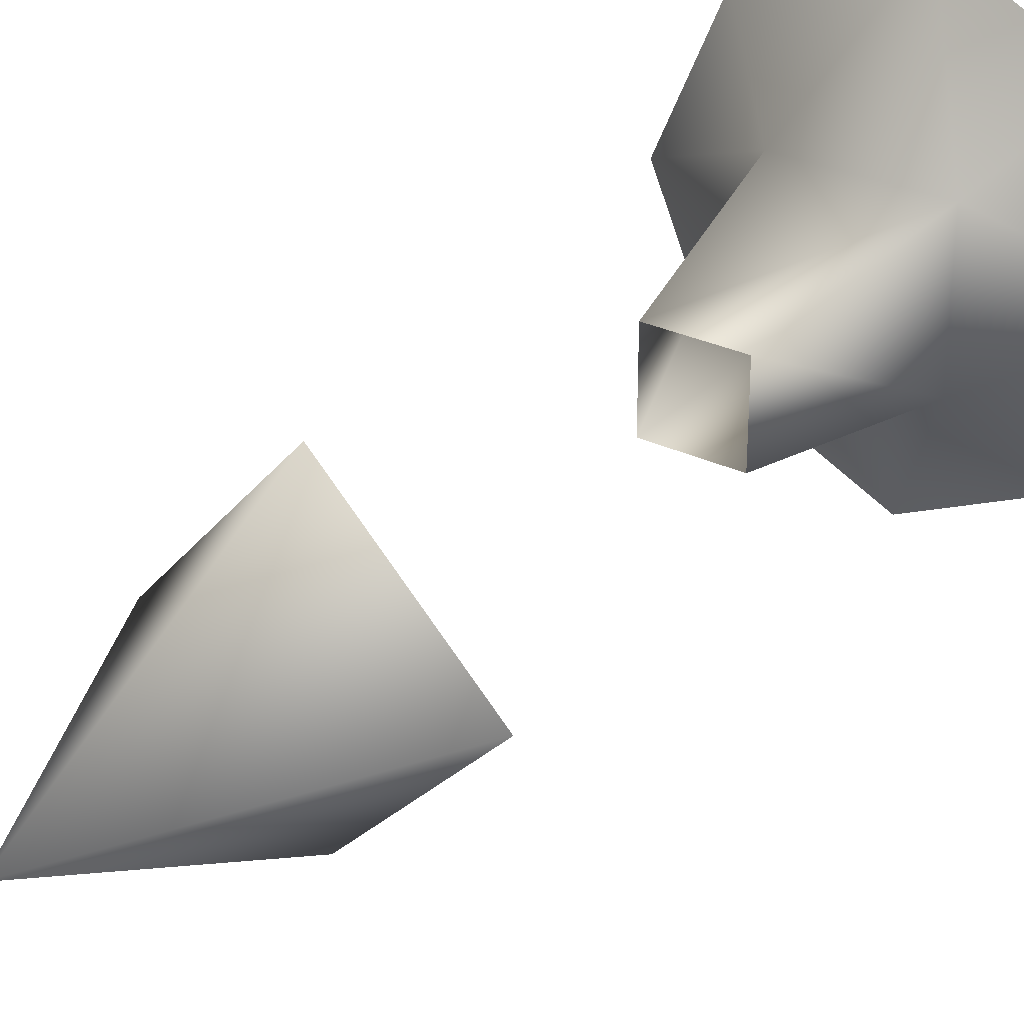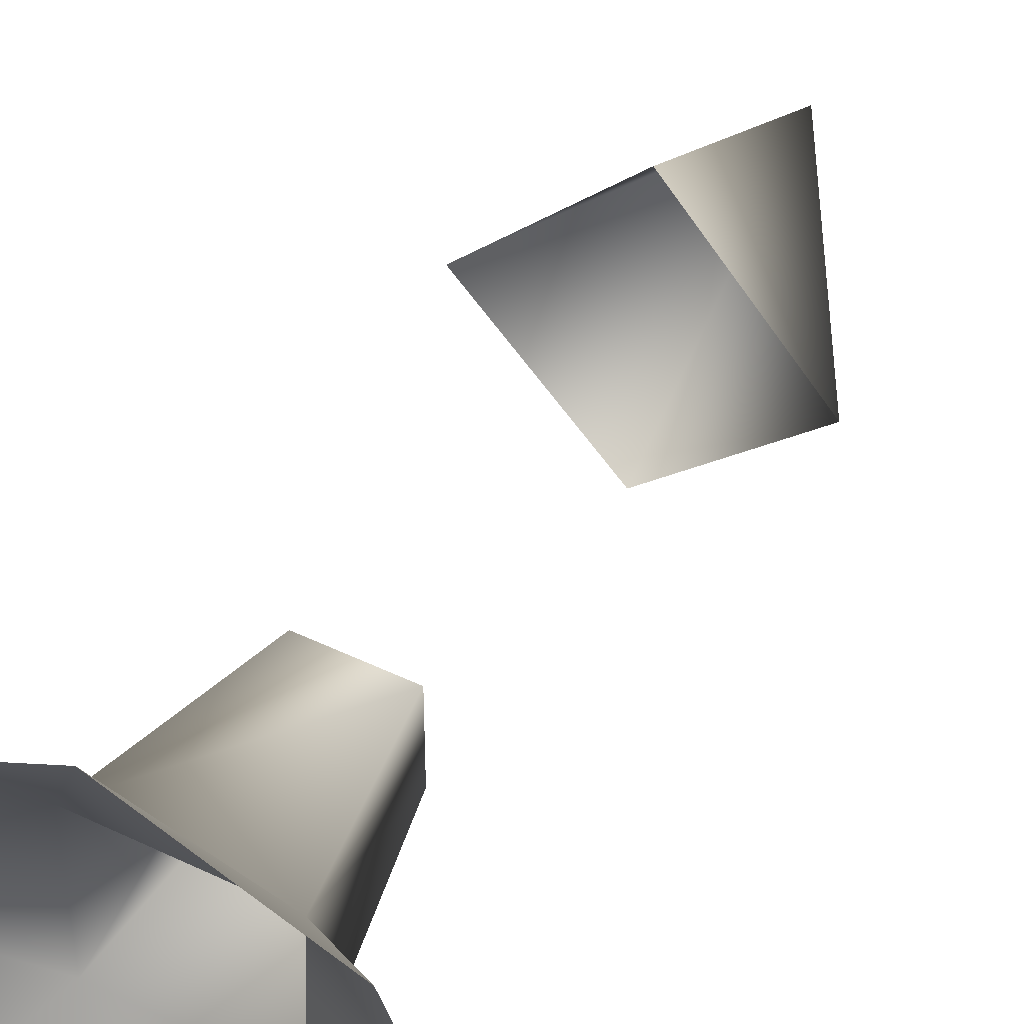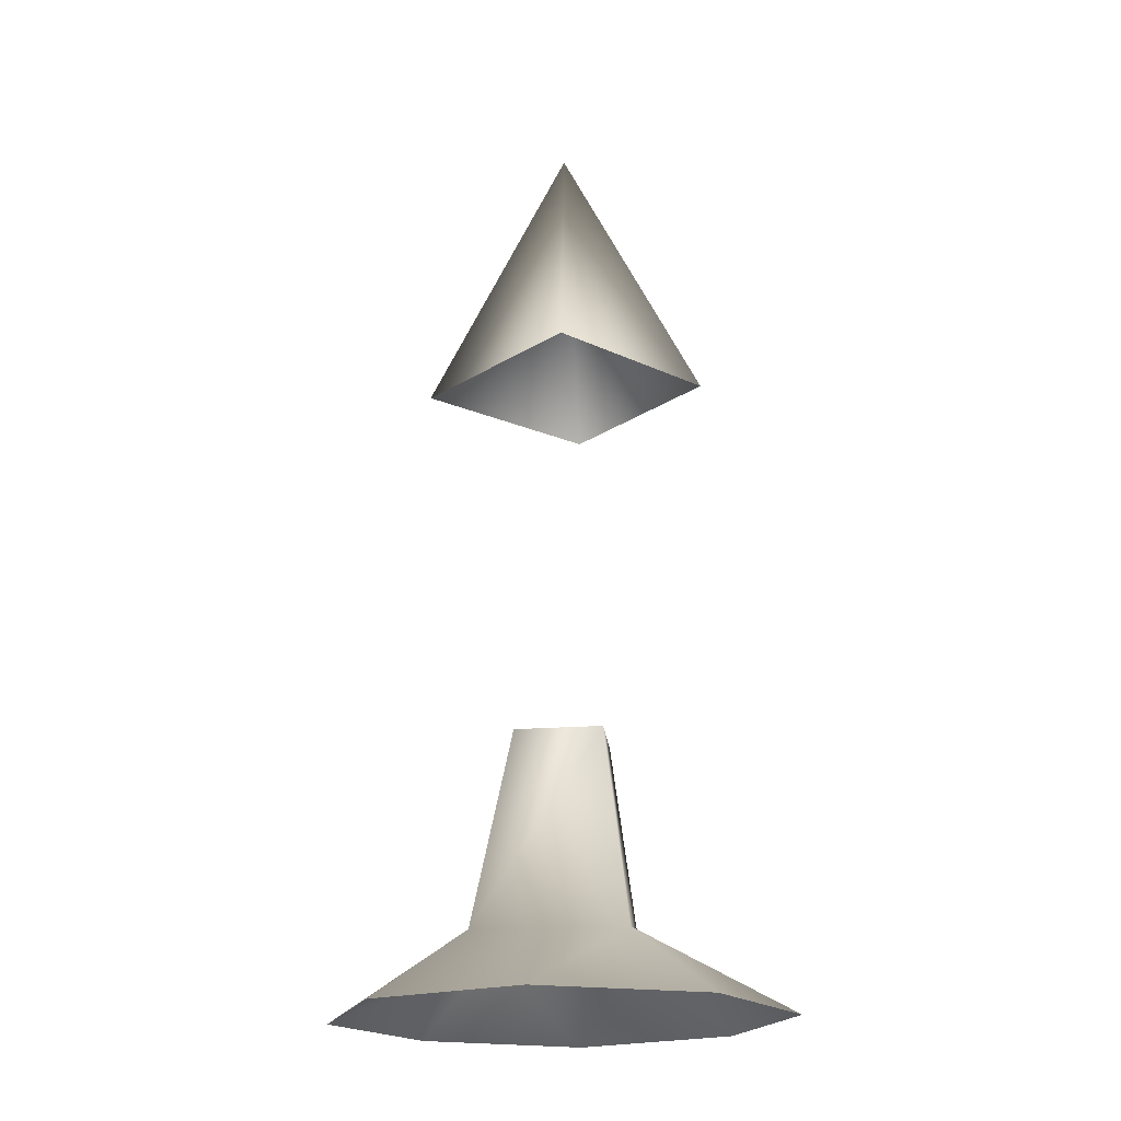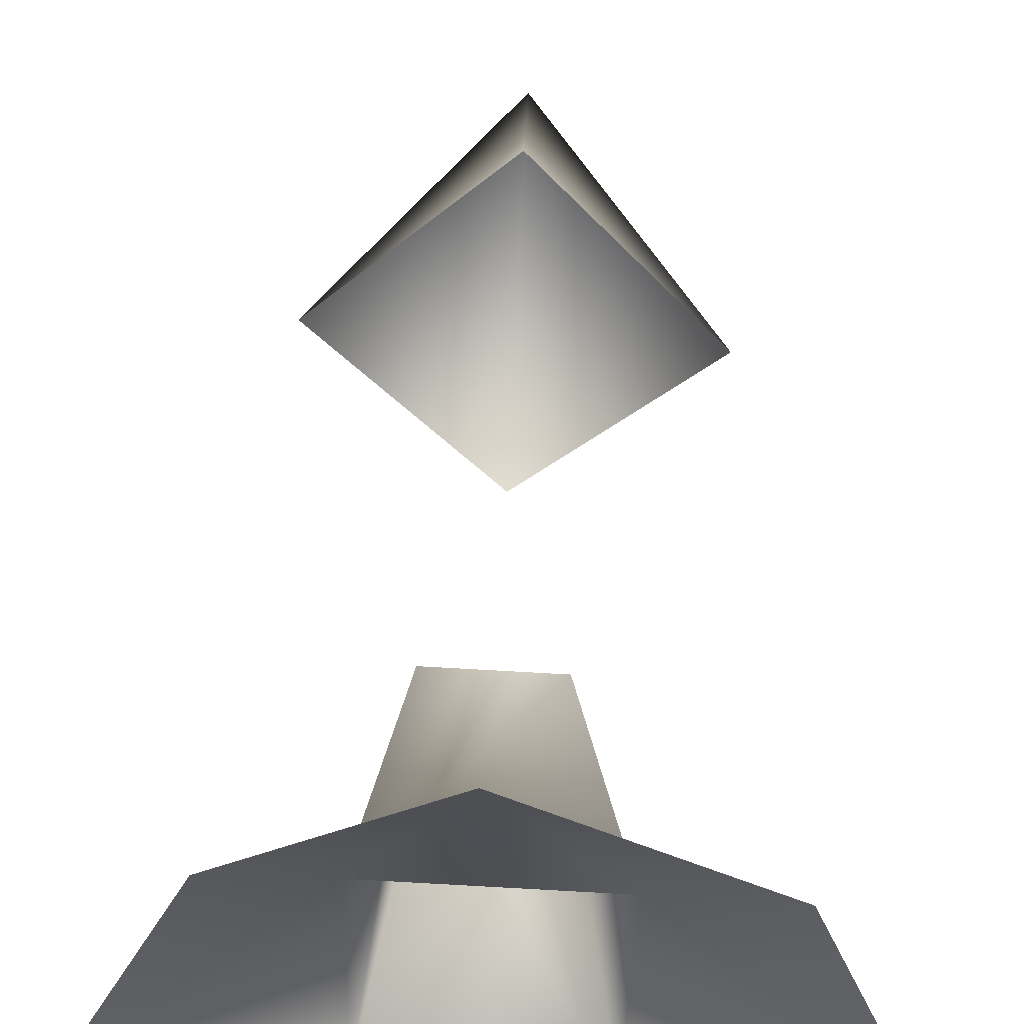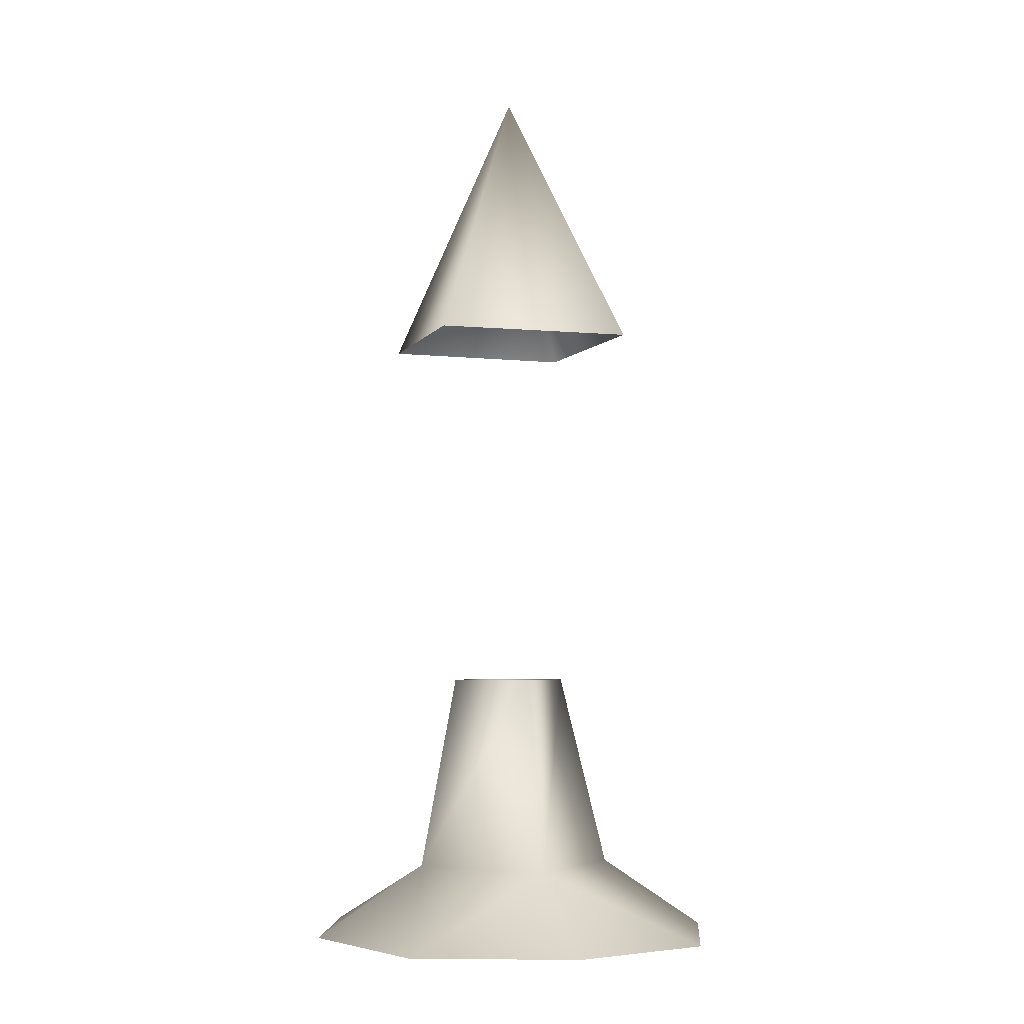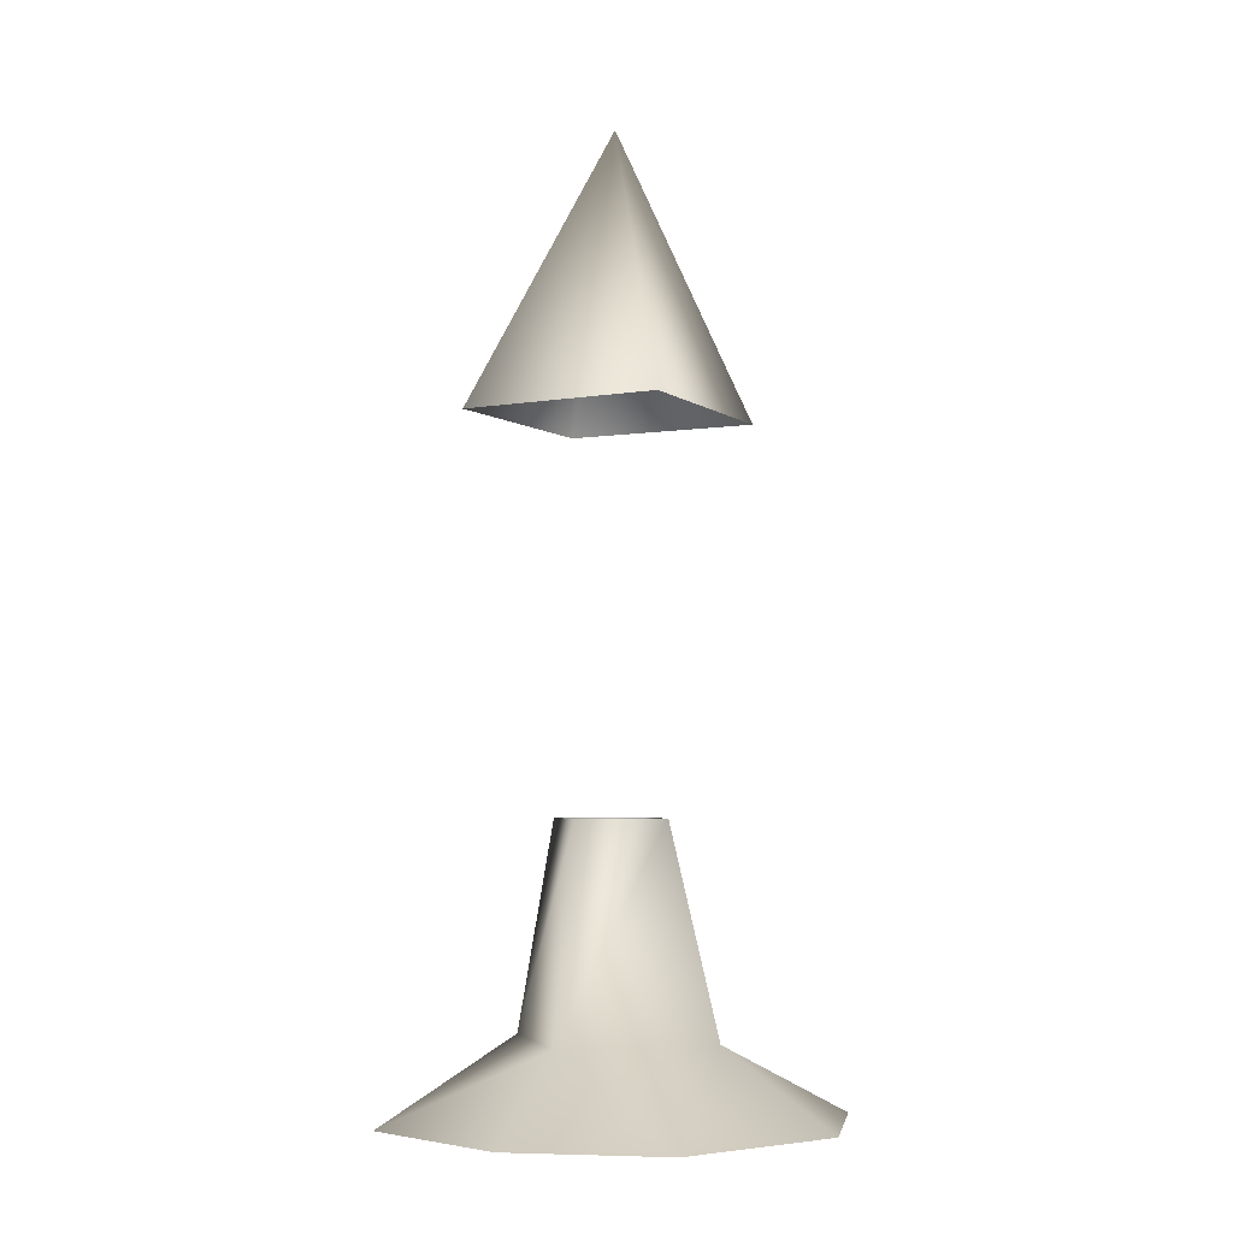
<metadata>
{"format":"obj","ext":"obj","renderer":"f3d","projection":"perspective","resolution":1024,"background":"white","views":[{"elev":31.7,"azim":-142.5,"up":"+Z"},{"elev":44.5,"azim":27.1,"up":"+Z"},{"elev":-19.6,"azim":98.4,"up":"+Y"},{"elev":41.1,"azim":1.5,"up":"+Z"},{"elev":-4.3,"azim":-60.2,"up":"+Y"},{"elev":-4.6,"azim":-14.1,"up":"+Y"}]}
</metadata>
<code>
g Property_Prop_Teleport_03_Lod2
v 0.005955 2.39 0.0007793
v -0.009402 1.862 -0.2752
v 0.2773 1.862 -0.0329
v -0.2754 1.862 0.008458
v 0.01146 1.862 0.2762
v 0.2773 1.862 -0.0329
v 0.08111 1.136 -0.08354
v 0.1402 0.7475 -0.1385
v 0.1554 0.7467 0.1543
v 0.08111 1.136 0.08681
v -0.1451 0.747 0.1696
v -0.08923 1.136 0.09542
v 0.4422 0.6032 0.001764
v 0.3043 0.6032 -0.304
v 0.004736 0.6032 -0.4332
v 0.3175 0.6032 0.2995
v -0.00028 0.6032 0.4498
v -0.2749 0.6032 0.325
v 0.1402 0.7475 -0.1385
v 0.08111 1.136 -0.08354
v -0.08923 1.136 -0.07492
v -0.1451 0.7476 -0.1233
v -0.08923 1.136 0.09542
v -0.1451 0.747 0.1696
v 0.004736 0.6032 -0.4332
v -0.4286 0.6032 0.03032
v -0.2862 0.6032 -0.2857
v -0.2749 0.6032 0.325
g Property_Prop_Teleport_03_Lod2_0
f 3 2 1
f 2 4 1
f 4 5 1
f 5 6 1
f 9 8 7
f 10 9 7
f 11 9 10
f 12 11 10
f 9 13 8
f 13 14 8
f 14 15 8
f 16 13 9
f 17 16 9
f 11 17 9
f 18 17 11
f 21 20 19
f 22 21 19
f 23 21 22
f 24 23 22
f 25 22 19
f 26 24 22
f 27 26 22
f 27 22 25
f 28 24 26

</code>
